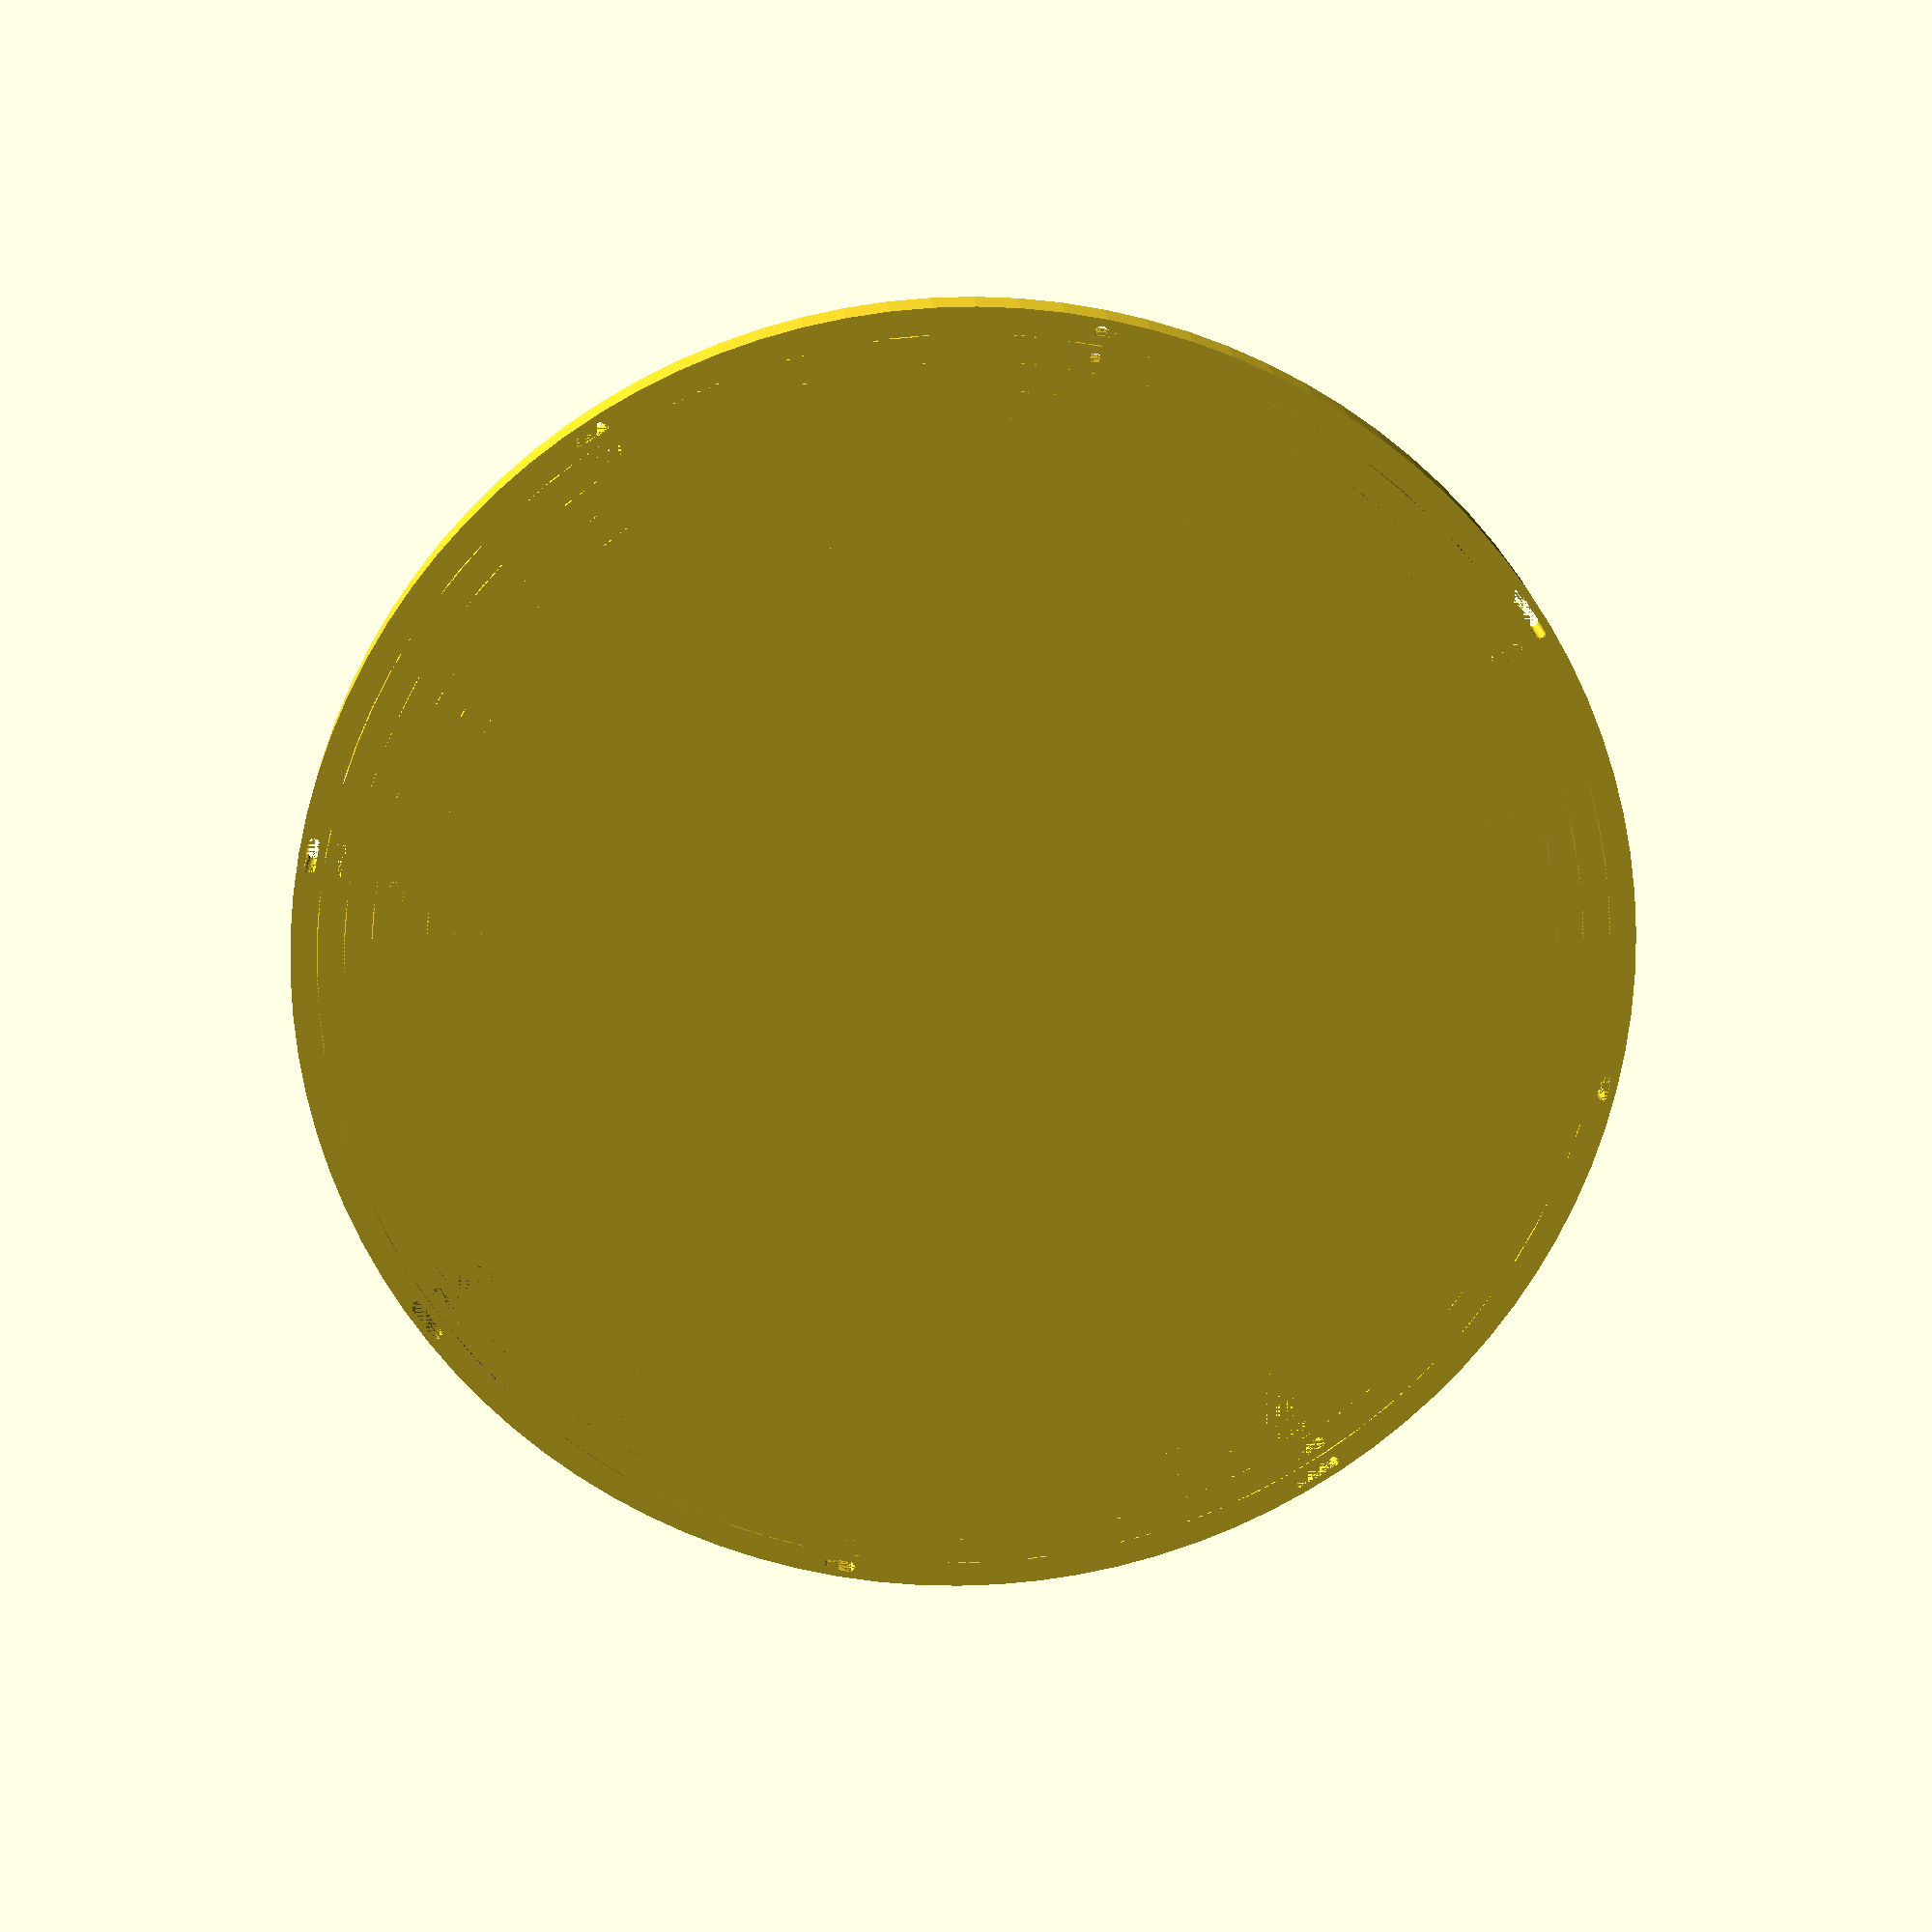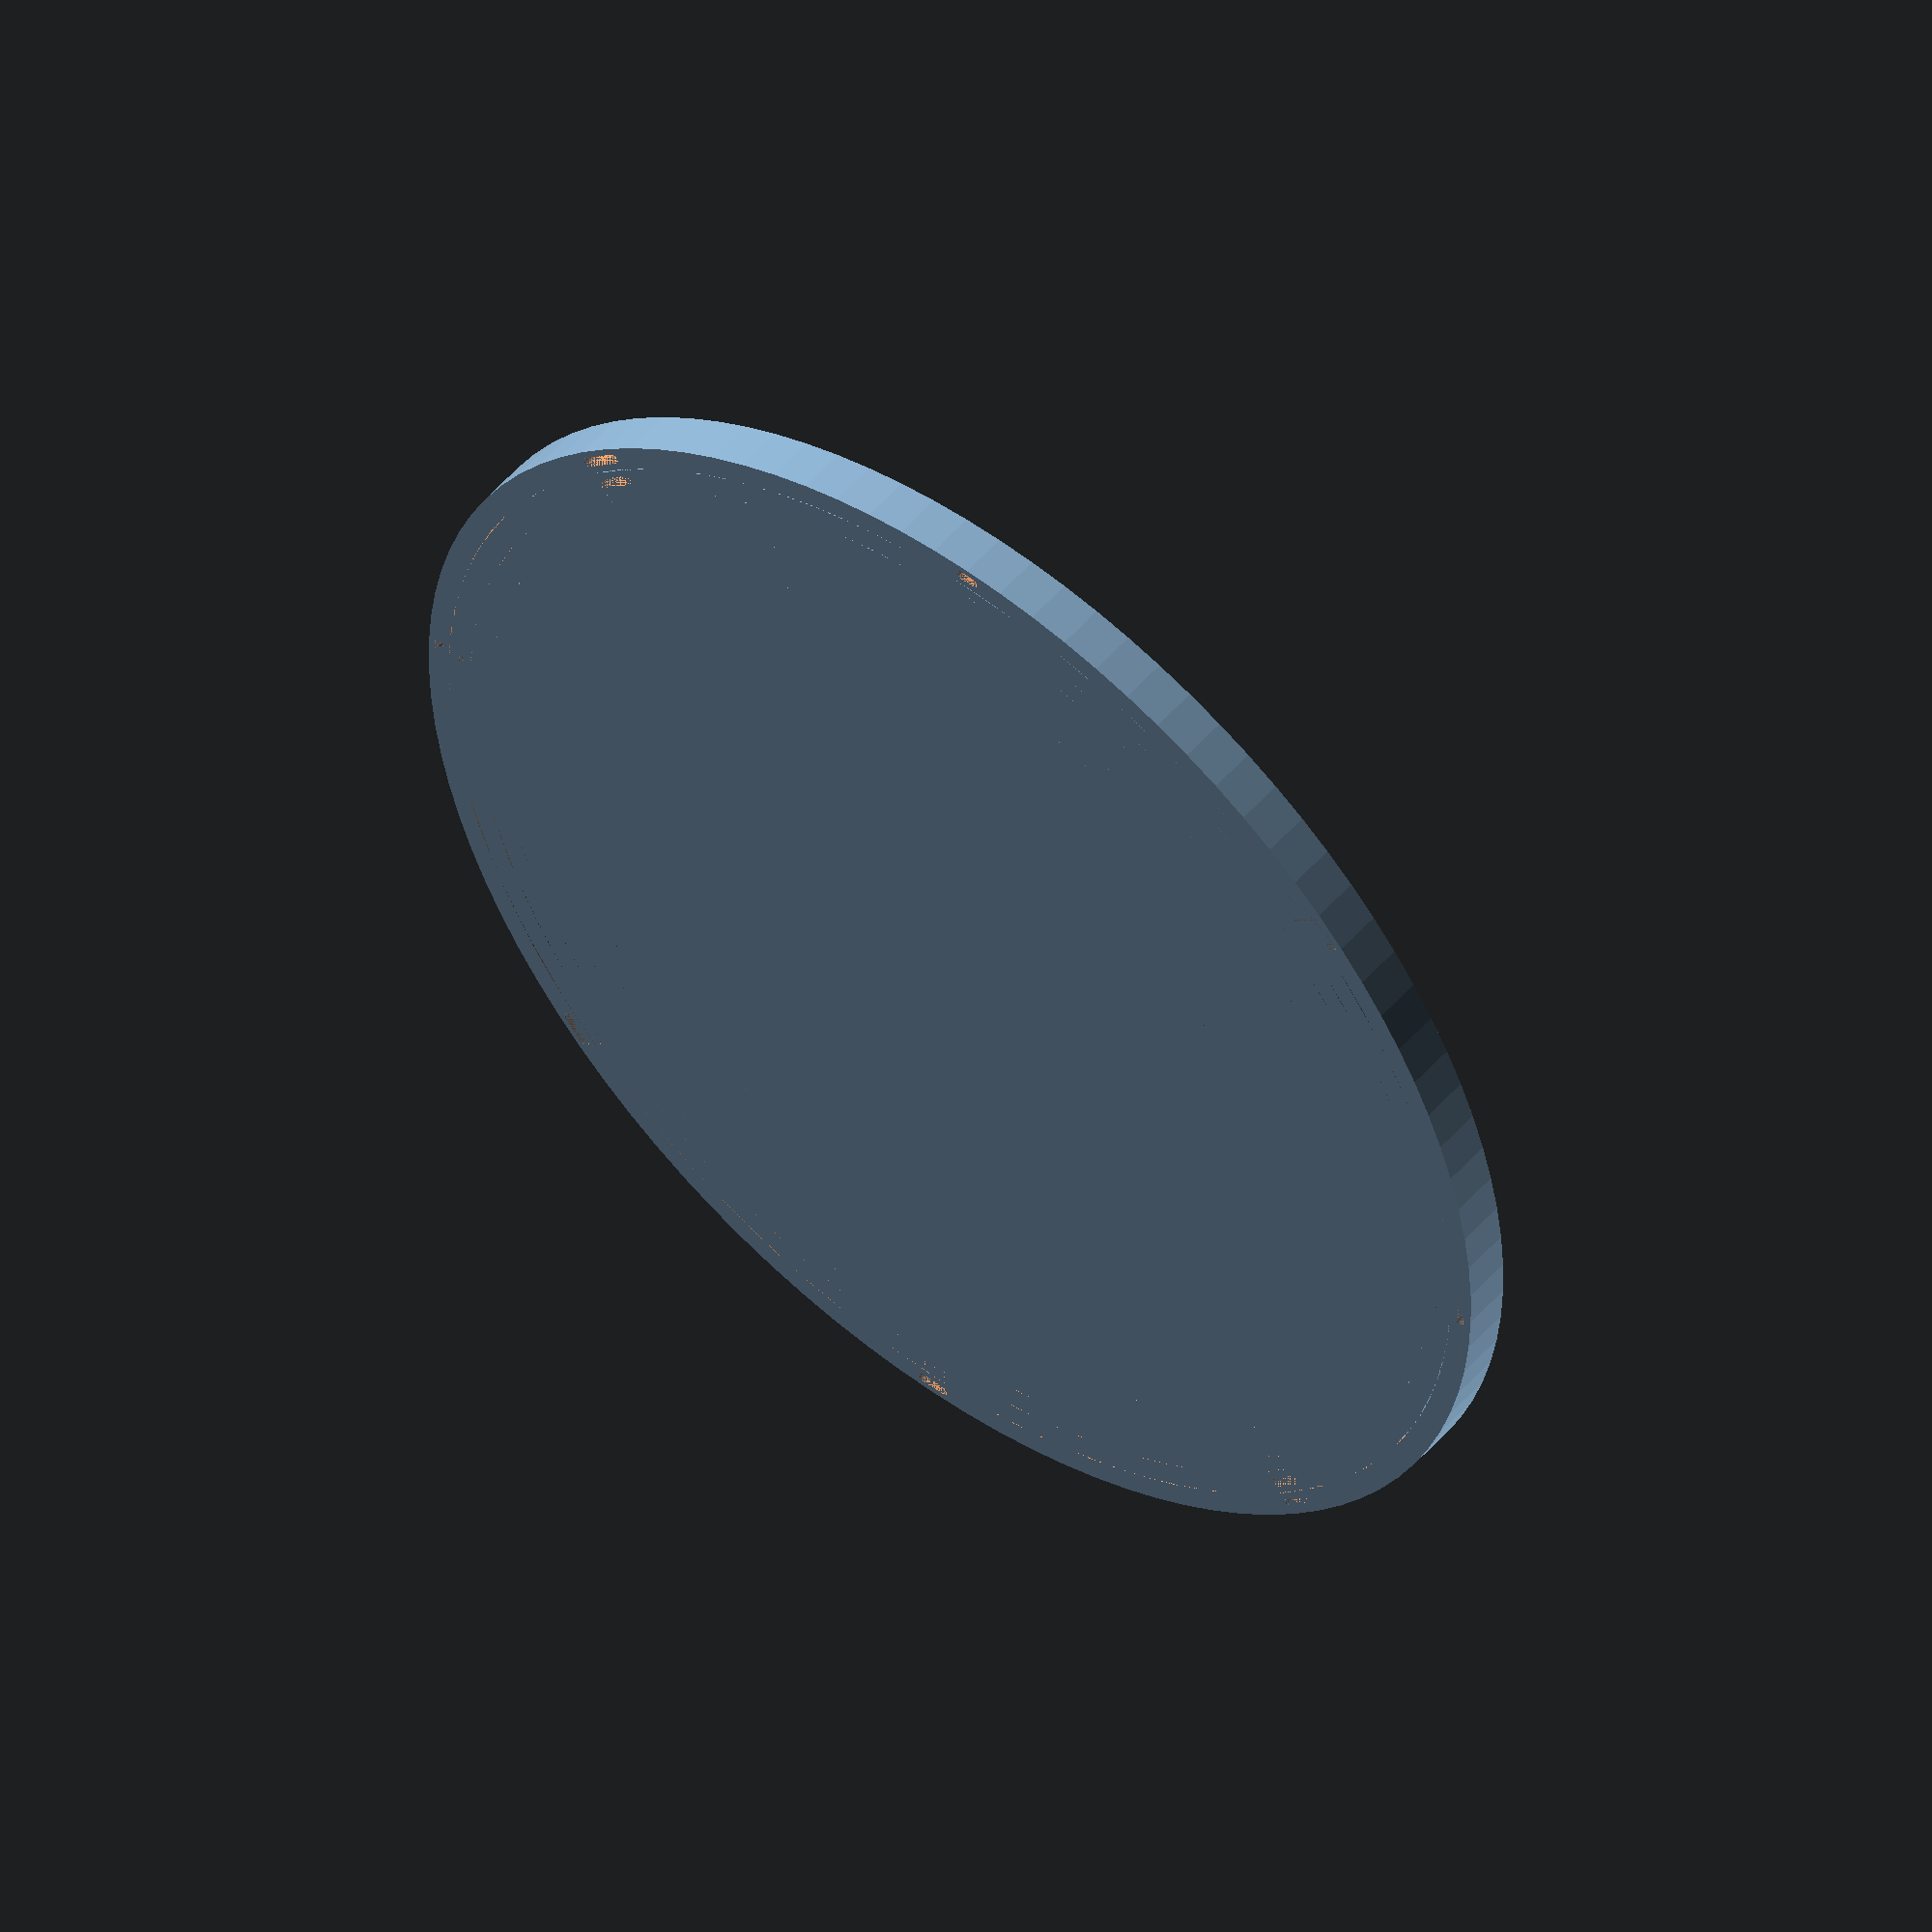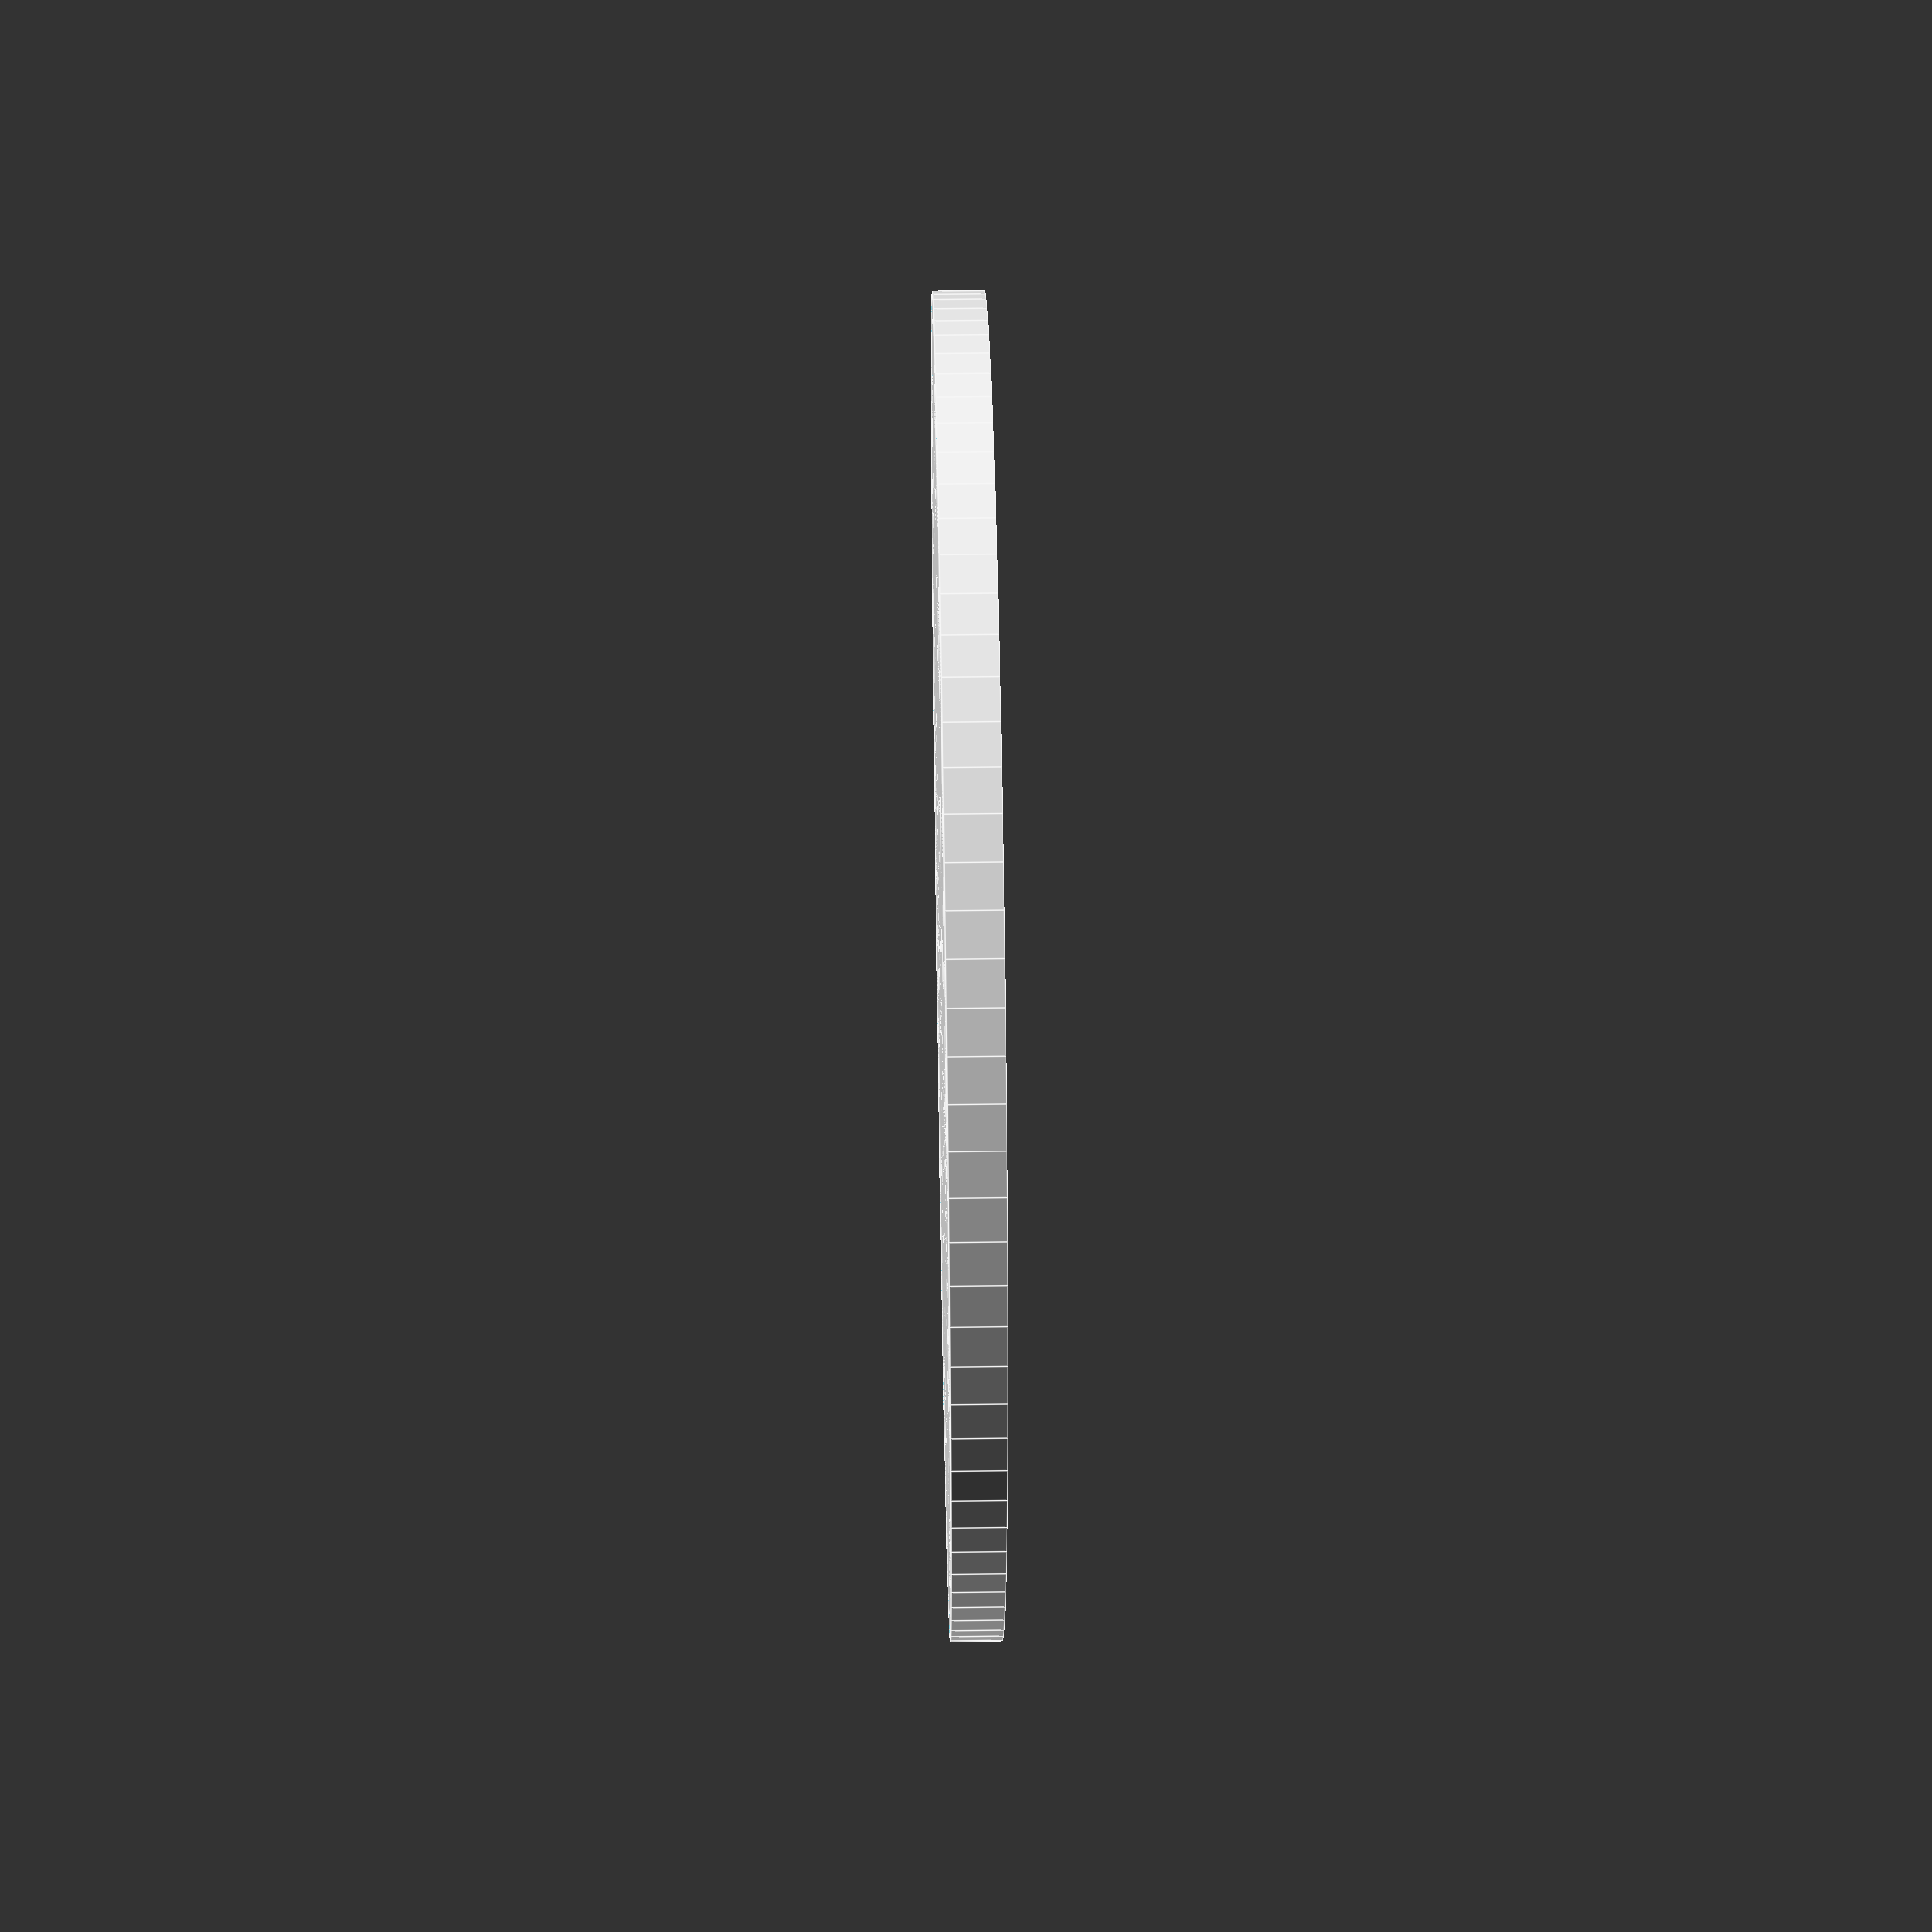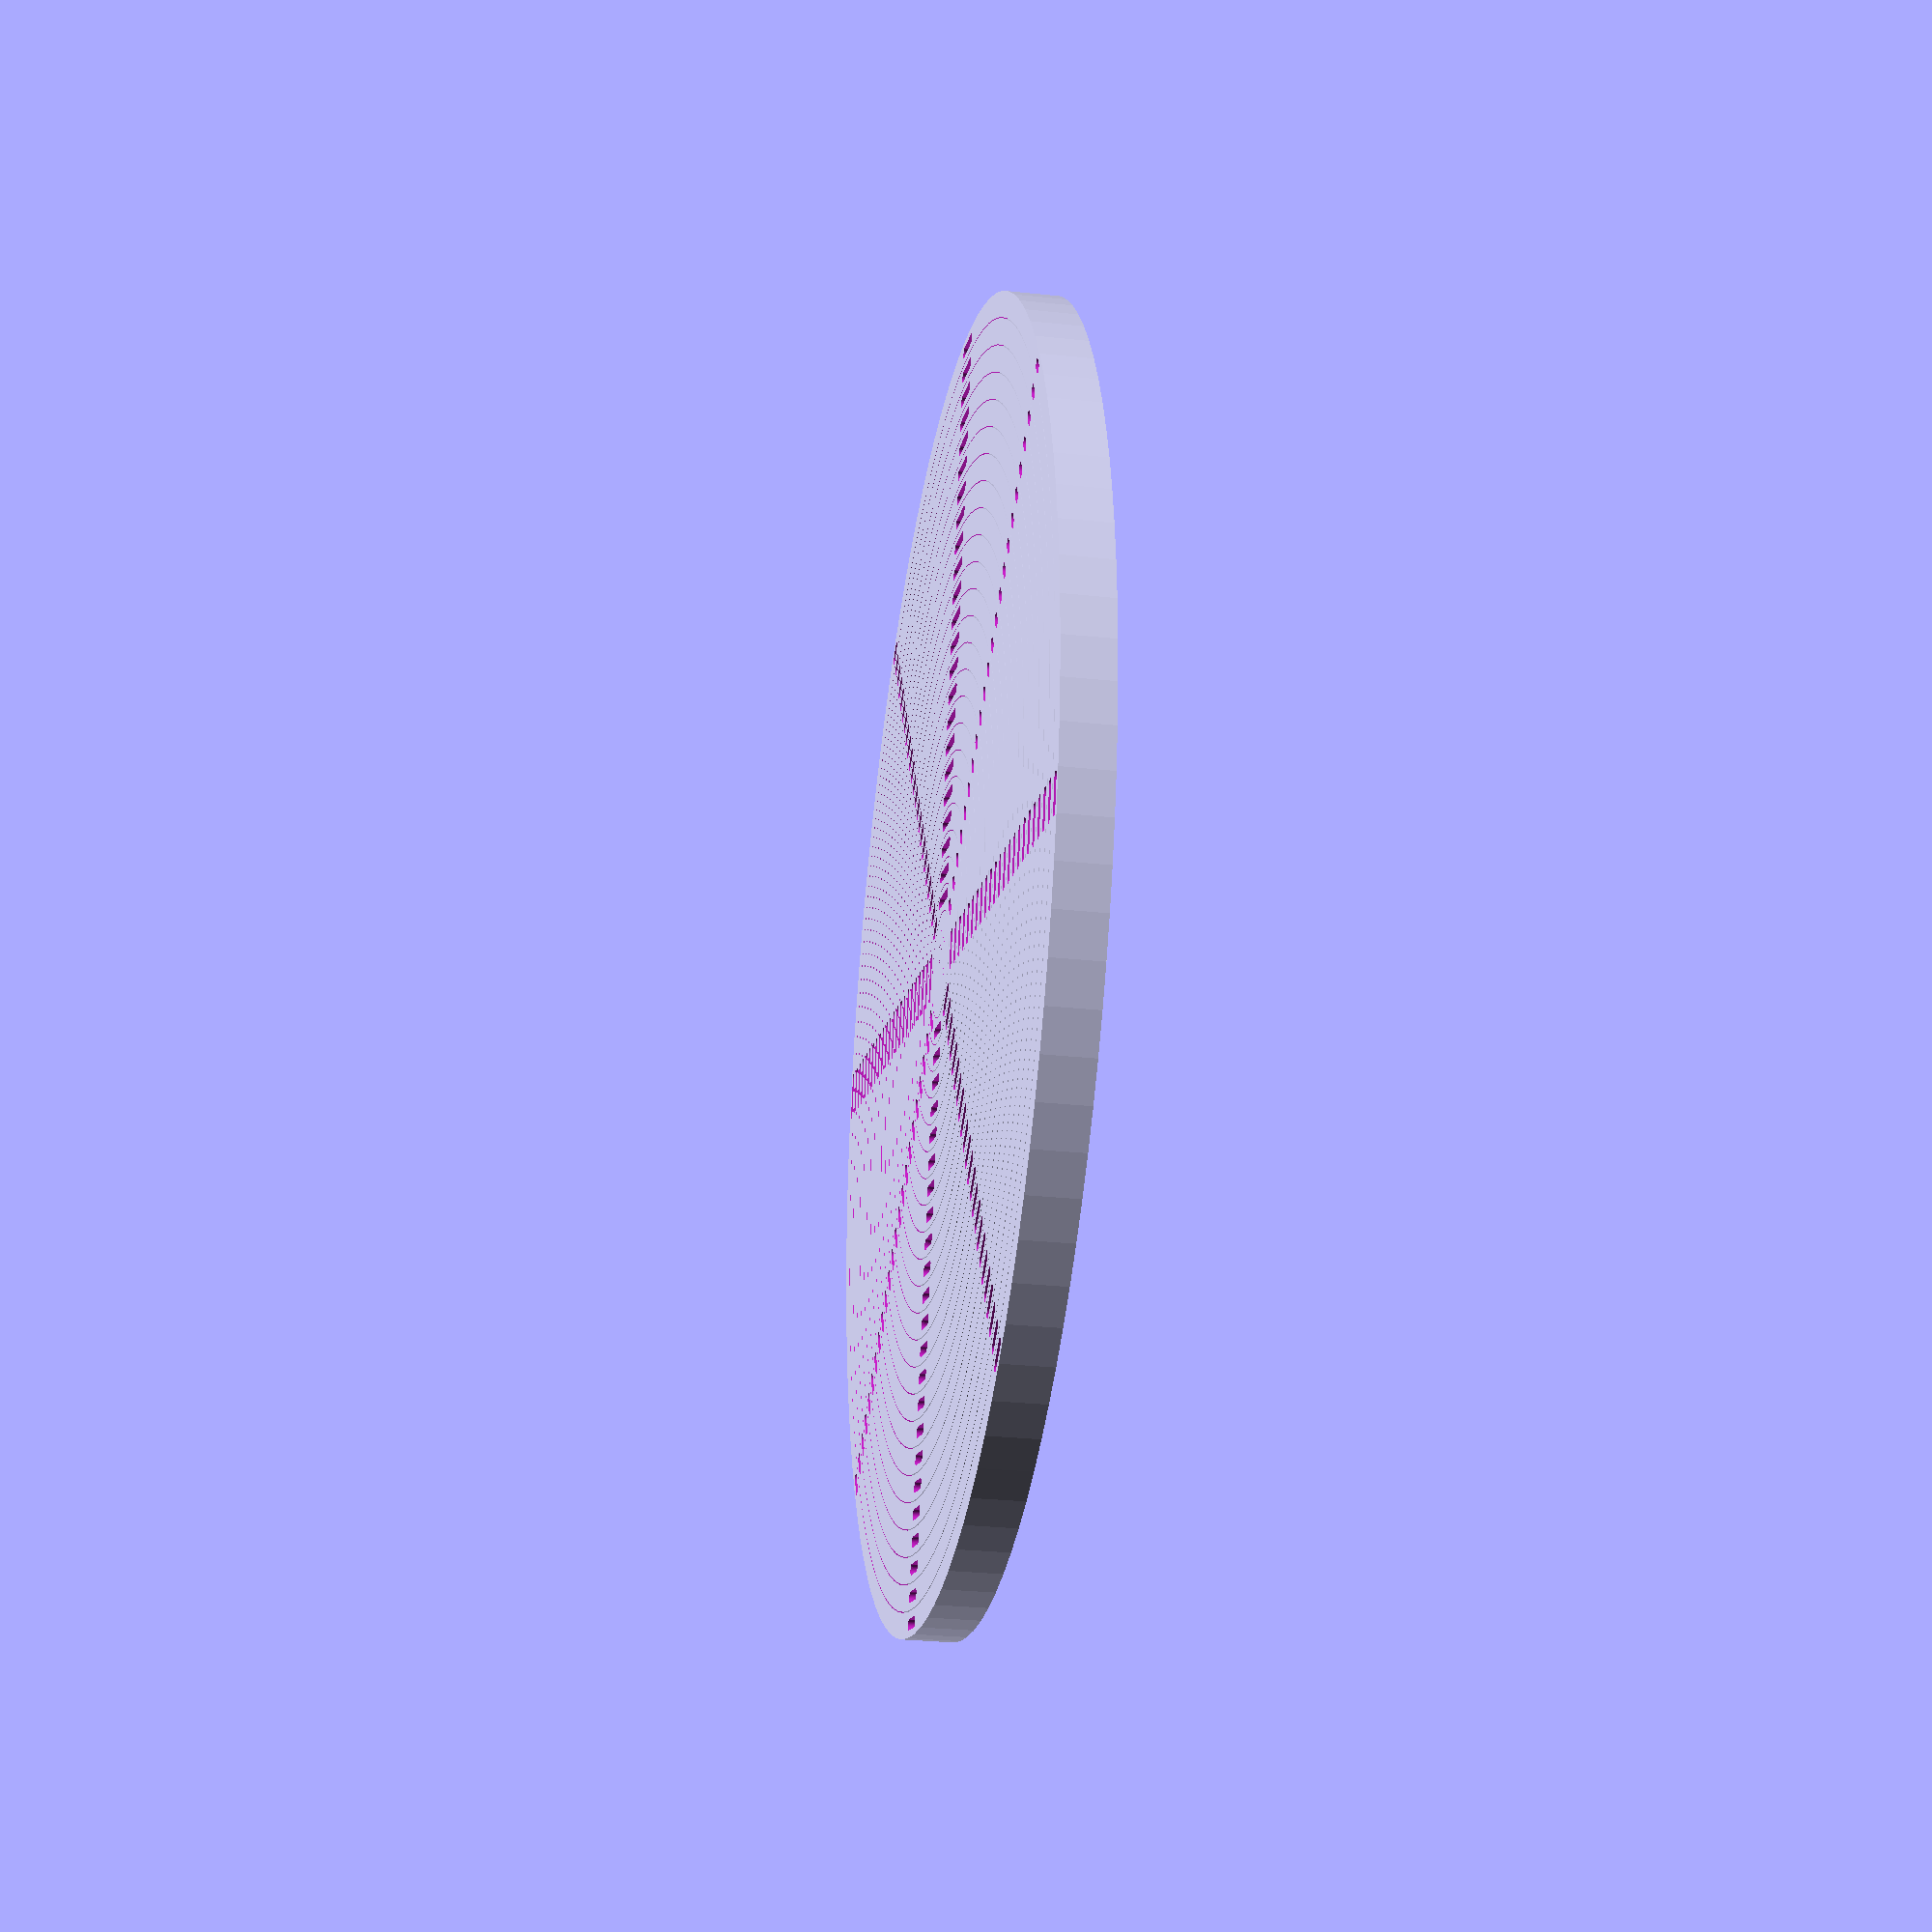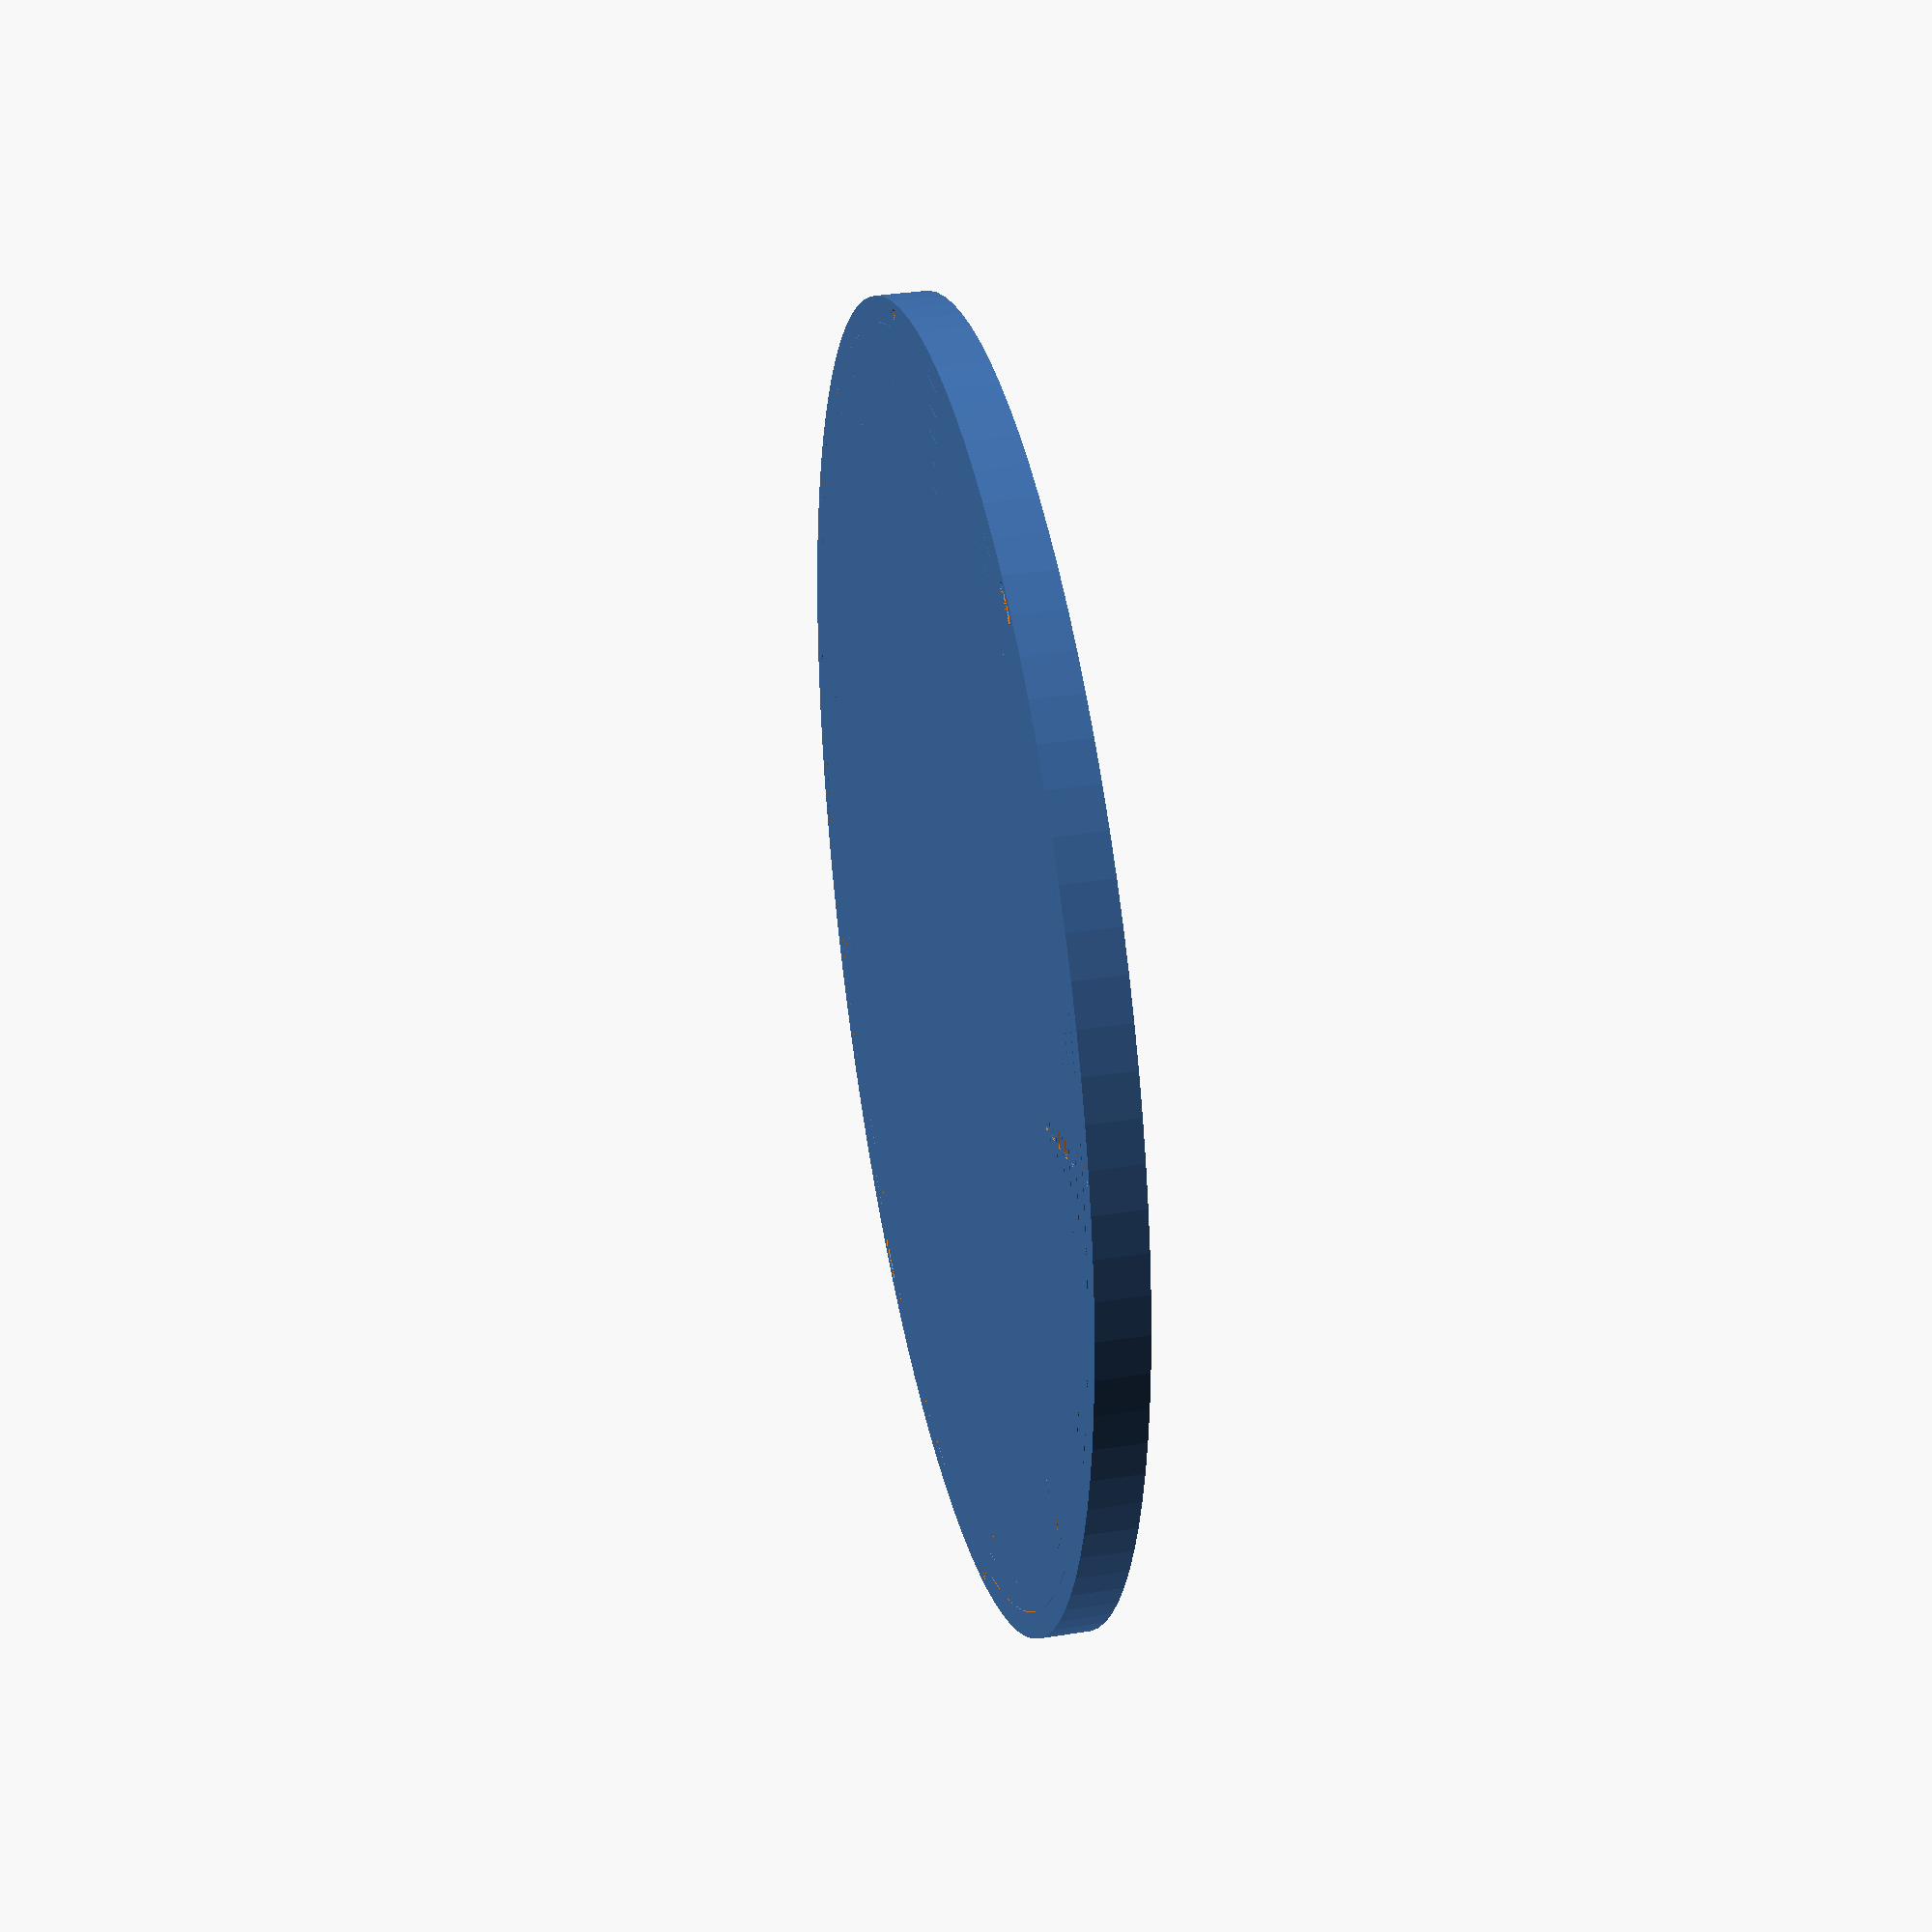
<openscad>
$fn = 100;
/*
The optimization here reffers to the minimum sizing realted to the total build volume. 
the opimizations in clude setting the first ring to 1, which is important to the spotify cipher codex,
and organizing the cuts (hullz()) to put longer cuts next to shorter cuts to minumize space used.

Todo: 
the logo, bit0 obsures the first ring.

*/
module arcz(radius = 10, angle = 90, thickness = 2, steps = 100, center = [0, 0]) {
    r1 = radius;
    r2 = radius - thickness;

    outer_points = [
        for (i = [0 : steps])
            let(a = -angle / 2 + i * angle / steps)
            [r1 * cos(a), r1 * sin(a)]
    ];

    inner_points = [
        for (i = [steps : 0 : -1])
            let(a = -angle / 2 + i * angle / steps)
            [r2 * cos(a), r2 * sin(a)]
    ];

    polygon_points = concat(outer_points, inner_points);
    translate(center)
        polygon(points = polygon_points);
}


module logo(){
//--- Main difference block ---
difference() {
    // Background cylinder
    cylinder(h = 10, r = 10, $fn = 100);

    // Arc 1
    translate([-6, 0, 0])
    linear_extrude(10)
    difference() {
        arcz(radius = 6, angle = 120, thickness = 2);
        translate([-1, 0]) arcz(radius = 6, angle = 120, thickness = 2);
    }

    // Arc 2
    translate([-5, 0, 0])
    linear_extrude(10)
    difference() {
        arcz(radius = 8, angle = 120, thickness = 2);
        translate([-1, 0]) arcz(radius = 8, angle = 120, thickness = 2);
    }

    // Arc 3
    translate([-4, 0, 0])
    linear_extrude(10)
    difference() {
        arcz(radius = 10, angle = 120, thickness = 2);
        translate([-1, 0]) arcz(radius = 10, angle = 120, thickness = 2);
    }
}
}

logo();

module hullz(length = 1, w = 3, h = 1) {
    radius = w / 2;

    hull() {
        translate([-length / 2, 0, 0])
            cylinder(h = h, r = radius, $fn = 32);
        translate([length / 2, 0, 0])
            cylinder(h = h, r = radius, $fn = 32);
    }
}



module ringz(count, ring_width = 5, height = 10, margin = 0.2) {
    slot_lengths = [2, 9, 3, 8, 4, 7, 5, 6];  // Safe pattern: short/long balanced

    for (i = [2 : count+1]) {
        outer_radius = i * (ring_width + margin);
        inner_radius = outer_radius - ring_width;
        mid_radius = (outer_radius + inner_radius) / 2;

        difference() {
            // Main ring body
            cylinder(h = height, r = outer_radius, $fn = 100);
            cylinder(h = height + 0.1, r = inner_radius, $fn = 100);

            // 8 hullz slots
            for (j = [0 : 7]) {
                angle = j * 45;

                // ✅ Set len = 2 for rings 1 and 2; use slot_lengths for ring 3+
                len = (i <= 2) ? 2 : slot_lengths[j];

                rotate([0, 0, angle])
                    translate([mid_radius, 0, 0])
                        rotate([0, 0, 90])
                            hullz(length = len, w = 3 / sqrt(2), h = height + 0.5);
            }
        }
    }
}

ringz(24);


</openscad>
<views>
elev=341.6 azim=258.4 roll=177.4 proj=p view=solid
elev=129.0 azim=178.1 roll=321.1 proj=o view=solid
elev=312.1 azim=5.2 roll=269.0 proj=p view=edges
elev=28.3 azim=329.9 roll=80.7 proj=p view=wireframe
elev=324.9 azim=109.2 roll=258.0 proj=p view=solid
</views>
